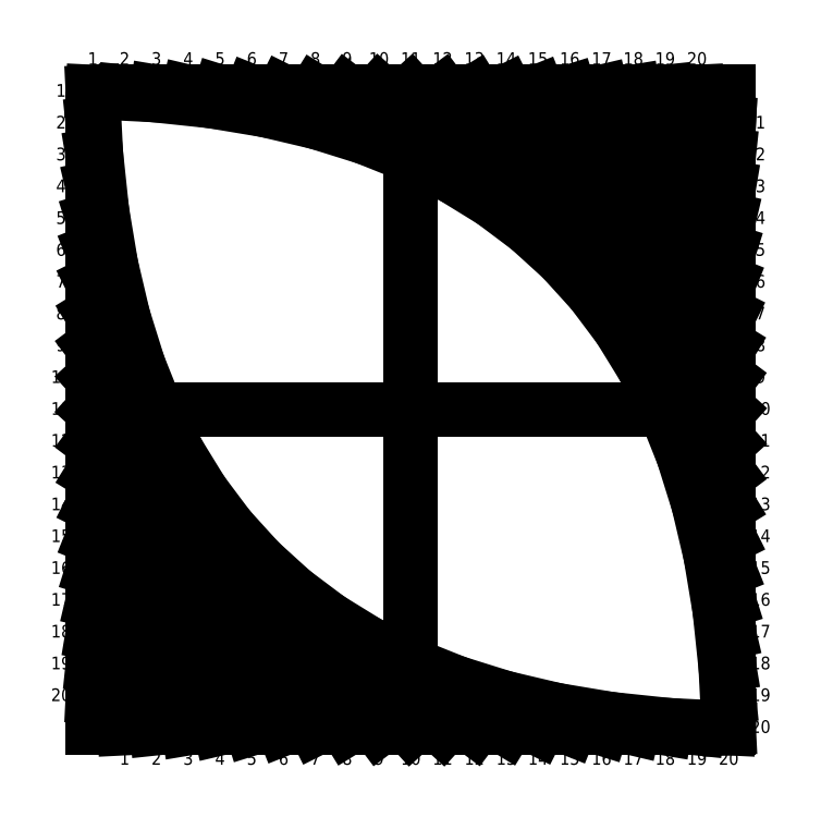
<metadata>
{"format":"dxf","ext":"dxf","renderer":"ezdxf+matplotlib","layout":"modelspace","background":"white","min_lineweight":24,"dpi":150}
</metadata>
<code>
0
SECTION
2
ENTITIES
0
LWPOLYLINE
8
0
90
    4
70
    1
43
0
10
0
20
200
10
200
20
200
10
200
20
0
10
0
20
0
0
LINE
8
0
10
0
20
100
11
200
21
100
0
LINE
8
0
10
100
20
200
11
100
21
0
0
LINE
8
inviluppo
10
0
20
200
11
10
21
0
0
LINE
8
inviluppo
10
0
20
10
11
200
21
0
0
LINE
8
inviluppo
10
0
20
190
11
20
21
0
0
LINE
8
inviluppo
10
0
20
180
11
30
21
0
0
LINE
8
inviluppo
10
0
20
170
11
40
21
0
0
LINE
8
inviluppo
10
0
20
160
11
50
21
0
0
LINE
8
inviluppo
10
0
20
150
11
60
21
0
0
LINE
8
inviluppo
10
0
20
140
11
70
21
0
0
LINE
8
inviluppo
10
0
20
130
11
80
21
0
0
LINE
8
inviluppo
10
0
20
120
11
90
21
0
0
LINE
8
inviluppo
10
0
20
110
11
100
21
0
0
LINE
8
inviluppo
10
0
20
100
11
110
21
0
0
LINE
8
inviluppo
10
0
20
90
11
120
21
0
0
LINE
8
inviluppo
10
0
20
80
11
130
21
0
0
LINE
8
inviluppo
10
0
20
70
11
140
21
0
0
LINE
8
inviluppo
10
0
20
60
11
150
21
0
0
LINE
8
inviluppo
10
0
20
50
11
160
21
0
0
LINE
8
inviluppo
10
0
20
40
11
170
21
0
0
LINE
8
inviluppo
10
0
20
30
11
180
21
0
0
LINE
8
inviluppo
10
0
20
20
11
190
21
0
0
LINE
8
inviluppo2
10
0
20
200
11
200
21
190
0
LINE
8
inviluppo2
10
200
20
190
11
10
21
200
0
LINE
8
inviluppo2
10
10
20
200
11
200
21
180
0
LINE
8
inviluppo2
10
20
20
200
11
200
21
170
0
LINE
8
inviluppo2
10
30
20
200
11
200
21
160
0
LINE
8
inviluppo2
10
40
20
200
11
200
21
150
0
LINE
8
inviluppo2
10
50
20
200
11
200
21
140
0
LINE
8
inviluppo2
10
60
20
200
11
200
21
130
0
LINE
8
inviluppo2
10
70
20
200
11
200
21
120
0
LINE
8
inviluppo2
10
80
20
200
11
200
21
110
0
LINE
8
inviluppo2
10
90
20
200
11
200
21
100
0
LINE
8
inviluppo2
10
100
20
200
11
200
21
90
0
LINE
8
inviluppo2
10
110
20
200
11
200
21
80
0
LINE
8
inviluppo2
10
120
20
200
11
200
21
70
0
LINE
8
inviluppo2
10
130
20
200
11
200
21
60
0
LINE
8
inviluppo2
10
140
20
200
11
200
21
50
0
LINE
8
inviluppo2
10
150
20
200
11
200
21
40
0
LINE
8
inviluppo2
10
160
20
200
11
200
21
30
0
LINE
8
inviluppo2
10
170
20
200
11
200
21
20
0
LINE
8
inviluppo2
10
180
20
200
11
200
21
10
0
LINE
8
inviluppo2
10
190
20
200
11
200
21
0
0
MTEXT
8
numerazione
10
40
20
210
30
0
40
4
41
2.667
71
    5
72
    1
1
5
7
simplex
210
0
220
0
230
1
50
0
73
    2
44
1
0
MTEXT
8
numerazione
10
-10
20
160
30
0
40
4
41
2.667
71
    5
72
    1
1
5
7
simplex
210
0
220
0
230
1
50
0
73
    2
44
1
0
MTEXT
8
numerazione
10
50
20
210
30
0
40
4
41
2.476
71
    5
72
    1
1
6
7
simplex
210
0
220
0
230
1
50
0
73
    2
44
1
0
MTEXT
8
numerazione
10
-10
20
150
30
0
40
4
41
2.476
71
    5
72
    1
1
6
7
simplex
210
0
220
0
230
1
50
0
73
    2
44
1
0
MTEXT
8
numerazione
10
60
20
210
30
0
40
4
41
2.667
71
    5
72
    1
1
7
7
simplex
210
0
220
0
230
1
50
0
73
    2
44
1
0
MTEXT
8
numerazione
10
-10
20
140
30
0
40
4
41
2.667
71
    5
72
    1
1
7
7
simplex
210
0
220
0
230
1
50
0
73
    2
44
1
0
MTEXT
8
numerazione
10
-10
20
130
30
0
40
4
41
2.667
71
    5
72
    1
1
8
7
simplex
210
0
220
0
230
1
50
0
73
    2
44
1
0
MTEXT
8
numerazione
10
70
20
210
30
0
40
4
41
2.667
71
    5
72
    1
1
8
7
simplex
210
0
220
0
230
1
50
0
73
    2
44
1
0
MTEXT
8
numerazione
10
80
20
210
30
0
40
4
41
2.476
71
    5
72
    1
1
9
7
simplex
210
0
220
0
230
1
50
0
73
    2
44
1
0
MTEXT
8
numerazione
10
-10
20
120
30
0
40
4
41
2.476
71
    5
72
    1
1
9
7
simplex
210
0
220
0
230
1
50
0
73
    2
44
1
0
MTEXT
8
numerazione
10
90
20
210
30
0
40
4
41
4.952
71
    5
72
    1
1
10
7
simplex
210
0
220
0
230
1
50
0
73
    2
44
1
0
MTEXT
8
numerazione
10
-10
20
110
30
0
40
4
41
4.952
71
    5
72
    1
1
10
7
simplex
210
0
220
0
230
1
50
0
73
    2
44
1
0
MTEXT
8
numerazione
10
100
20
210
30
0
40
4
41
3.238
71
    5
72
    1
1
11
7
simplex
210
0
220
0
230
1
50
0
73
    2
44
1
0
MTEXT
8
numerazione
10
-10
20
100
30
0
40
4
41
3.238
71
    5
72
    1
1
11
7
simplex
210
0
220
0
230
1
50
0
73
    2
44
1
0
MTEXT
8
numerazione
10
-10
20
90
30
0
40
4
41
4.952
71
    5
72
    1
1
12
7
simplex
210
0
220
0
230
1
50
0
73
    2
44
1
0
MTEXT
8
numerazione
10
110
20
210
30
0
40
4
41
4.952
71
    5
72
    1
1
12
7
simplex
210
0
220
0
230
1
50
0
73
    2
44
1
0
MTEXT
8
numerazione
10
120
20
210
30
0
40
4
41
4.952
71
    5
72
    1
1
13
7
simplex
210
0
220
0
230
1
50
0
73
    2
44
1
0
MTEXT
8
numerazione
10
-10
20
80
30
0
40
4
41
4.952
71
    5
72
    1
1
13
7
simplex
210
0
220
0
230
1
50
0
73
    2
44
1
0
MTEXT
8
numerazione
10
130
20
210
30
0
40
4
41
5.143
71
    5
72
    1
1
14
7
simplex
210
0
220
0
230
1
50
0
73
    2
44
1
0
MTEXT
8
numerazione
10
-10
20
70
30
0
40
4
41
5.143
71
    5
72
    1
1
14
7
simplex
210
0
220
0
230
1
50
0
73
    2
44
1
0
MTEXT
8
numerazione
10
140
20
210
30
0
40
4
41
4.952
71
    5
72
    1
1
15
7
simplex
210
0
220
0
230
1
50
0
73
    2
44
1
0
MTEXT
8
numerazione
10
-10
20
60
30
0
40
4
41
4.952
71
    5
72
    1
1
15
7
simplex
210
0
220
0
230
1
50
0
73
    2
44
1
0
MTEXT
8
numerazione
10
150
20
210
30
0
40
4
41
4.762
71
    5
72
    1
1
16
7
simplex
210
0
220
0
230
1
50
0
73
    2
44
1
0
MTEXT
8
numerazione
10
-10
20
50
30
0
40
4
41
4.762
71
    5
72
    1
1
16
7
simplex
210
0
220
0
230
1
50
0
73
    2
44
1
0
MTEXT
8
numerazione
10
160
20
210
30
0
40
4
41
4.952
71
    5
72
    1
1
17
7
simplex
210
0
220
0
230
1
50
0
73
    2
44
1
0
MTEXT
8
numerazione
10
-10
20
40
30
0
40
4
41
4.952
71
    5
72
    1
1
17
7
simplex
210
0
220
0
230
1
50
0
73
    2
44
1
0
MTEXT
8
numerazione
10
170
20
210
30
0
40
4
41
4.952
71
    5
72
    1
1
18
7
simplex
210
0
220
0
230
1
50
0
73
    2
44
1
0
MTEXT
8
numerazione
10
-10
20
30
30
0
40
4
41
4.952
71
    5
72
    1
1
18
7
simplex
210
0
220
0
230
1
50
0
73
    2
44
1
0
MTEXT
8
numerazione
10
180
20
210
30
0
40
4
41
4.762
71
    5
72
    1
1
19
7
simplex
210
0
220
0
230
1
50
0
73
    2
44
1
0
MTEXT
8
numerazione
10
-10
20
20
30
0
40
4
41
4.762
71
    5
72
    1
1
19
7
simplex
210
0
220
0
230
1
50
0
73
    2
44
1
0
MTEXT
8
numerazione
10
190
20
210
30
0
40
4
41
6.667
71
    5
72
    1
1
20
7
simplex
210
0
220
0
230
1
50
0
73
    2
44
1
0
MTEXT
8
numerazione
10
-10
20
10
30
0
40
4
41
6.667
71
    5
72
    1
1
20
7
simplex
210
0
220
0
230
1
50
0
73
    2
44
1
0
MTEXT
8
numerazione
10
10
20
-10
30
0
40
4
41
0.9524
71
    5
72
    1
1
1
7
simplex
210
0
220
0
230
1
50
0
73
    2
44
1
0
MTEXT
8
numerazione
10
210
20
190
30
0
40
4
41
0.9524
71
    5
72
    1
1
1
7
simplex
210
0
220
0
230
1
50
0
73
    2
44
1
0
MTEXT
8
numerazione
10
10
20
210
30
0
40
4
41
2.667
71
    5
72
    1
1
2
7
simplex
210
0
220
0
230
1
50
0
73
    2
44
1
0
MTEXT
8
numerazione
10
-10
20
190
30
0
40
4
41
2.667
71
    5
72
    1
1
2
7
simplex
210
0
220
0
230
1
50
0
73
    2
44
1
0
MTEXT
8
numerazione
10
210
20
180
30
0
40
4
41
2.667
71
    5
72
    1
1
2
7
simplex
210
0
220
0
230
1
50
0
73
    2
44
1
0
MTEXT
8
numerazione
10
20
20
-10
30
0
40
4
41
2.667
71
    5
72
    1
1
2
7
simplex
210
0
220
0
230
1
50
0
73
    2
44
1
0
MTEXT
8
numerazione
10
30
20
-10
30
0
40
4
41
2.667
71
    5
72
    1
1
3
7
simplex
210
0
220
0
230
1
50
0
73
    2
44
1
0
MTEXT
8
numerazione
10
-10
20
180
30
0
40
4
41
2.667
71
    5
72
    1
1
3
7
simplex
210
0
220
0
230
1
50
0
73
    2
44
1
0
MTEXT
8
numerazione
10
20
20
210
30
0
40
4
41
2.667
71
    5
72
    1
1
3
7
simplex
210
0
220
0
230
1
50
0
73
    2
44
1
0
MTEXT
8
numerazione
10
210
20
160
30
0
40
4
41
2.857
71
    5
72
    1
1
4
7
simplex
210
0
220
0
230
1
50
0
73
    2
44
1
0
MTEXT
8
numerazione
10
40
20
-10
30
0
40
4
41
2.857
71
    5
72
    1
1
4
7
simplex
210
0
220
0
230
1
50
0
73
    2
44
1
0
MTEXT
8
numerazione
10
-10
20
170
30
0
40
4
41
2.857
71
    5
72
    1
1
4
7
simplex
210
0
220
0
230
1
50
0
73
    2
44
1
0
MTEXT
8
numerazione
10
30
20
210
30
0
40
4
41
2.857
71
    5
72
    1
1
4
7
simplex
210
0
220
0
230
1
50
0
73
    2
44
1
0
MTEXT
8
numerazione
10
210
20
150
30
0
40
4
41
2.667
71
    5
72
    1
1
5
7
simplex
210
0
220
0
230
1
50
0
73
    2
44
1
0
MTEXT
8
numerazione
10
50
20
-10
30
0
40
4
41
2.667
71
    5
72
    1
1
5
7
simplex
210
0
220
0
230
1
50
0
73
    2
44
1
0
MTEXT
8
numerazione
10
210
20
140
30
0
40
4
41
2.476
71
    5
72
    1
1
6
7
simplex
210
0
220
0
230
1
50
0
73
    2
44
1
0
MTEXT
8
numerazione
10
60
20
-10
30
0
40
4
41
2.476
71
    5
72
    1
1
6
7
simplex
210
0
220
0
230
1
50
0
73
    2
44
1
0
MTEXT
8
numerazione
10
210
20
130
30
0
40
4
41
2.667
71
    5
72
    1
1
7
7
simplex
210
0
220
0
230
1
50
0
73
    2
44
1
0
MTEXT
8
numerazione
10
70
20
-10
30
0
40
4
41
2.667
71
    5
72
    1
1
7
7
simplex
210
0
220
0
230
1
50
0
73
    2
44
1
0
MTEXT
8
numerazione
10
210
20
120
30
0
40
4
41
2.667
71
    5
72
    1
1
8
7
simplex
210
0
220
0
230
1
50
0
73
    2
44
1
0
MTEXT
8
numerazione
10
80
20
-10
30
0
40
4
41
2.667
71
    5
72
    1
1
8
7
simplex
210
0
220
0
230
1
50
0
73
    2
44
1
0
MTEXT
8
numerazione
10
210
20
110
30
0
40
4
41
2.476
71
    5
72
    1
1
9
7
simplex
210
0
220
0
230
1
50
0
73
    2
44
1
0
MTEXT
8
numerazione
10
90
20
-10
30
0
40
4
41
2.476
71
    5
72
    1
1
9
7
simplex
210
0
220
0
230
1
50
0
73
    2
44
1
0
MTEXT
8
numerazione
10
210
20
100
30
0
40
4
41
4.952
71
    5
72
    1
1
10
7
simplex
210
0
220
0
230
1
50
0
73
    2
44
1
0
MTEXT
8
numerazione
10
100
20
-10
30
0
40
4
41
4.952
71
    5
72
    1
1
10
7
simplex
210
0
220
0
230
1
50
0
73
    2
44
1
0
MTEXT
8
numerazione
10
210
20
90
30
0
40
4
41
3.238
71
    5
72
    1
1
11
7
simplex
210
0
220
0
230
1
50
0
73
    2
44
1
0
MTEXT
8
numerazione
10
110
20
-10
30
0
40
4
41
3.238
71
    5
72
    1
1
11
7
simplex
210
0
220
0
230
1
50
0
73
    2
44
1
0
MTEXT
8
numerazione
10
210
20
80
30
0
40
4
41
4.952
71
    5
72
    1
1
12
7
simplex
210
0
220
0
230
1
50
0
73
    2
44
1
0
MTEXT
8
numerazione
10
120
20
-10
30
0
40
4
41
4.952
71
    5
72
    1
1
12
7
simplex
210
0
220
0
230
1
50
0
73
    2
44
1
0
MTEXT
8
numerazione
10
210
20
70
30
0
40
4
41
4.952
71
    5
72
    1
1
13
7
simplex
210
0
220
0
230
1
50
0
73
    2
44
1
0
MTEXT
8
numerazione
10
130
20
-10
30
0
40
4
41
4.952
71
    5
72
    1
1
13
7
simplex
210
0
220
0
230
1
50
0
73
    2
44
1
0
MTEXT
8
numerazione
10
210
20
60
30
0
40
4
41
5.143
71
    5
72
    1
1
14
7
simplex
210
0
220
0
230
1
50
0
73
    2
44
1
0
MTEXT
8
numerazione
10
140
20
-10
30
0
40
4
41
5.143
71
    5
72
    1
1
14
7
simplex
210
0
220
0
230
1
50
0
73
    2
44
1
0
MTEXT
8
numerazione
10
210
20
50
30
0
40
4
41
4.952
71
    5
72
    1
1
15
7
simplex
210
0
220
0
230
1
50
0
73
    2
44
1
0
MTEXT
8
numerazione
10
150
20
-10
30
0
40
4
41
4.952
71
    5
72
    1
1
15
7
simplex
210
0
220
0
230
1
50
0
73
    2
44
1
0
MTEXT
8
numerazione
10
210
20
40
30
0
40
4
41
4.762
71
    5
72
    1
1
16
7
simplex
210
0
220
0
230
1
50
0
73
    2
44
1
0
MTEXT
8
numerazione
10
160
20
-10
30
0
40
4
41
4.762
71
    5
72
    1
1
16
7
simplex
210
0
220
0
230
1
50
0
73
    2
44
1
0
MTEXT
8
numerazione
10
210
20
30
30
0
40
4
41
4.952
71
    5
72
    1
1
17
7
simplex
210
0
220
0
230
1
50
0
73
    2
44
1
0
MTEXT
8
numerazione
10
170
20
-10
30
0
40
4
41
4.952
71
    5
72
    1
1
17
7
simplex
210
0
220
0
230
1
50
0
73
    2
44
1
0
MTEXT
8
numerazione
10
210
20
20
30
0
40
4
41
4.952
71
    5
72
    1
1
18
7
simplex
210
0
220
0
230
1
50
0
73
    2
44
1
0
MTEXT
8
numerazione
10
180
20
-10
30
0
40
4
41
4.952
71
    5
72
    1
1
18
7
simplex
210
0
220
0
230
1
50
0
73
    2
44
1
0
MTEXT
8
numerazione
10
210
20
10
30
0
40
4
41
4.762
71
    5
72
    1
1
19
7
simplex
210
0
220
0
230
1
50
0
73
    2
44
1
0
MTEXT
8
numerazione
10
190
20
-10
30
0
40
4
41
4.762
71
    5
72
    1
1
19
7
simplex
210
0
220
0
230
1
50
0
73
    2
44
1
0
MTEXT
8
numerazione
10
210
20
170
30
0
40
4
41
2.667
71
    5
72
    1
1
3
7
simplex
210
0
220
0
230
1
50
0
73
    2
44
1
0
MTEXT
8
numerazione
10
-10
20
200
30
0
40
4
41
0.9524
71
    5
72
    1
1
1
7
simplex
210
0
220
0
230
1
50
0
73
    2
44
1
0
MTEXT
8
numerazione
10
0
20
210
30
0
40
4
41
0.9524
71
    5
72
    1
1
1
7
simplex
210
0
220
0
230
1
50
0
73
    2
44
1
0
MTEXT
8
numerazione
10
210
20
0
30
0
40
4
41
6.667
71
    5
72
    1
1
20
7
simplex
210
0
220
0
230
1
50
0
73
    2
44
1
0
MTEXT
8
numerazione
10
200
20
-10
30
0
40
4
41
6.667
71
    5
72
    1
1
20
7
simplex
210
0
220
0
230
1
50
0
73
    2
44
1
0
ENDSEC
0
EOF

</code>
